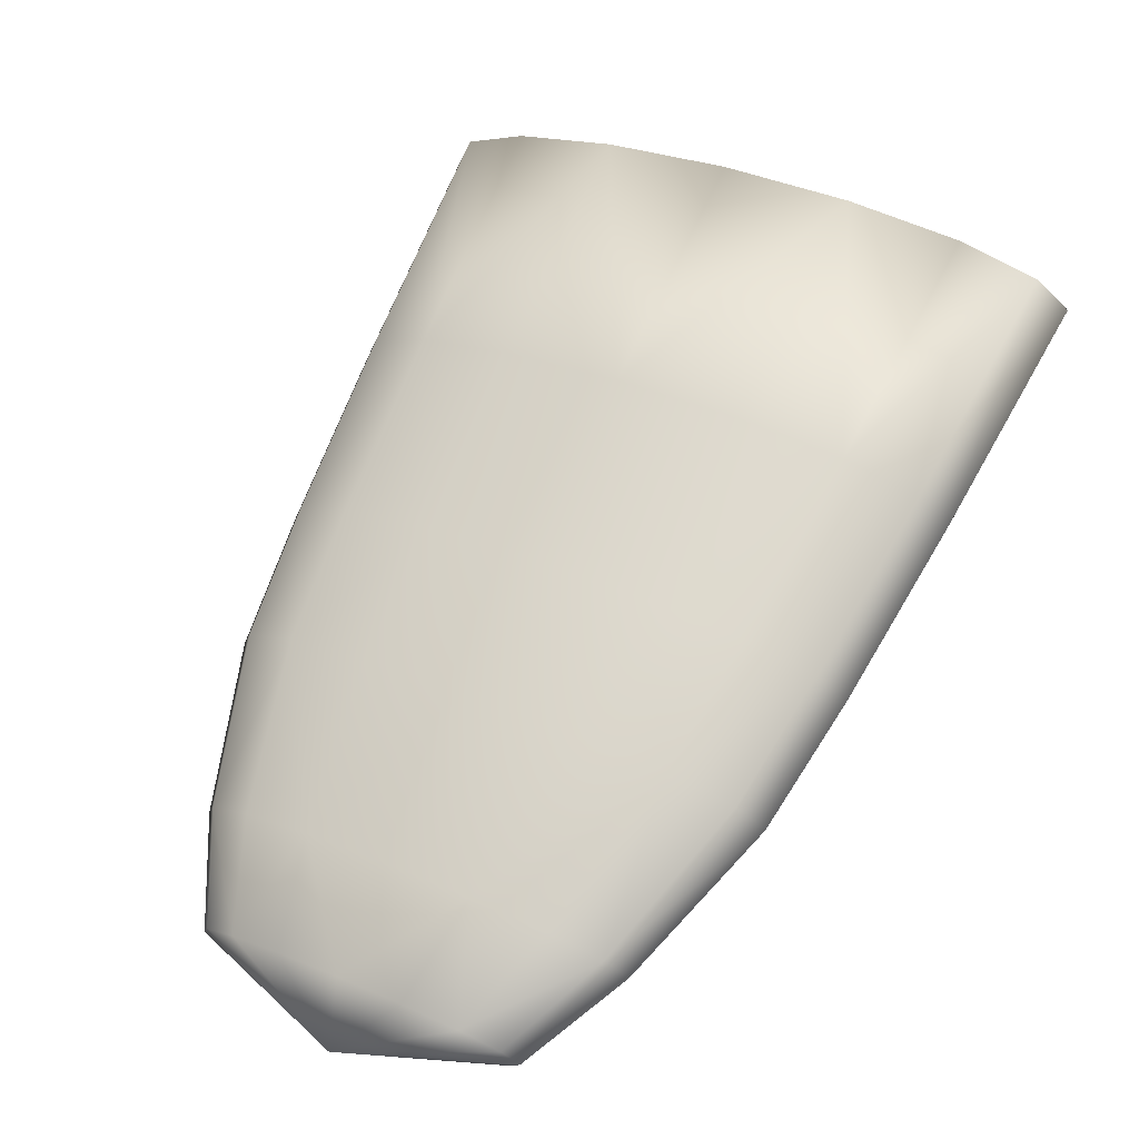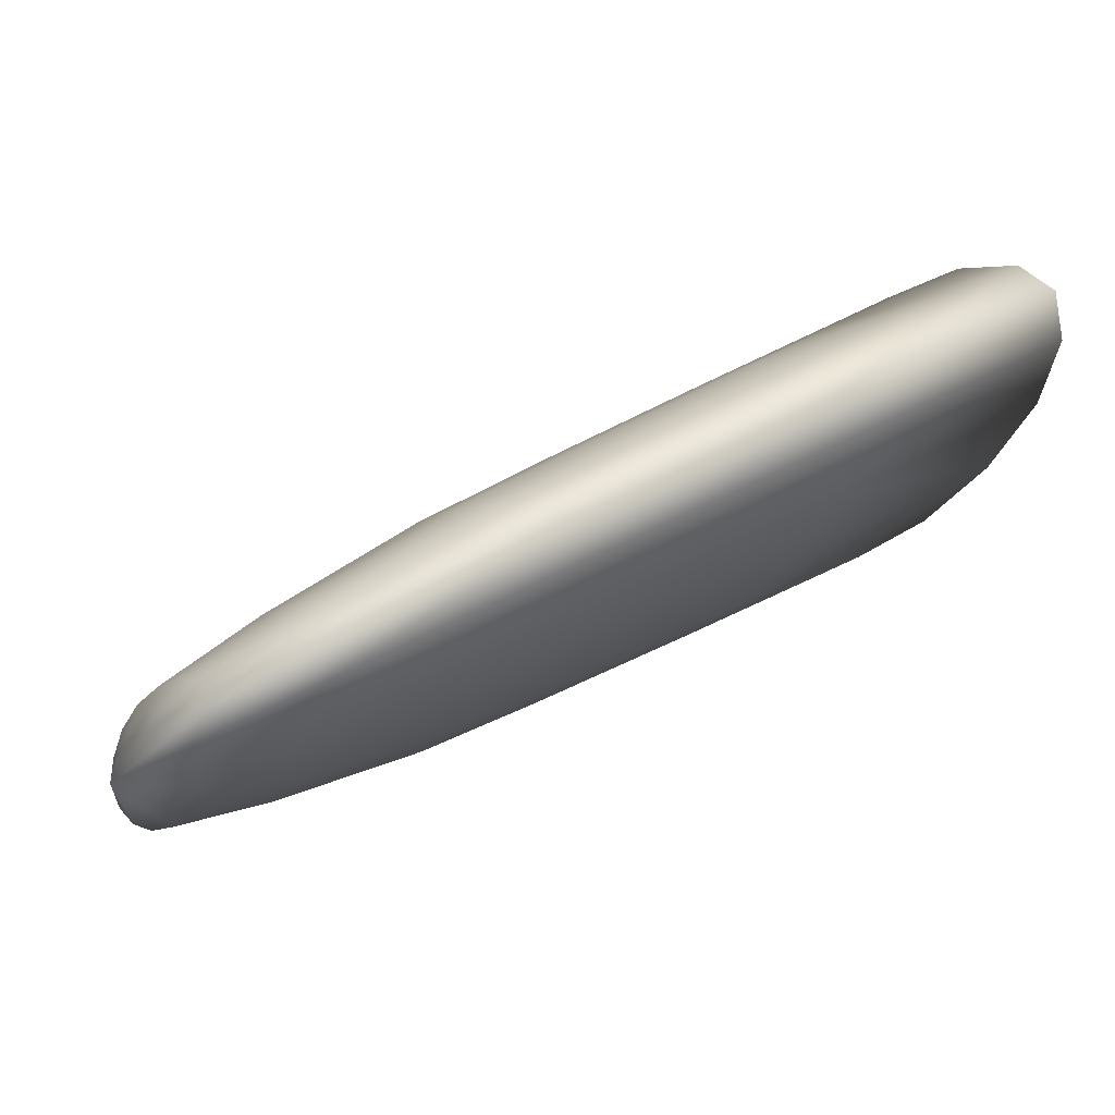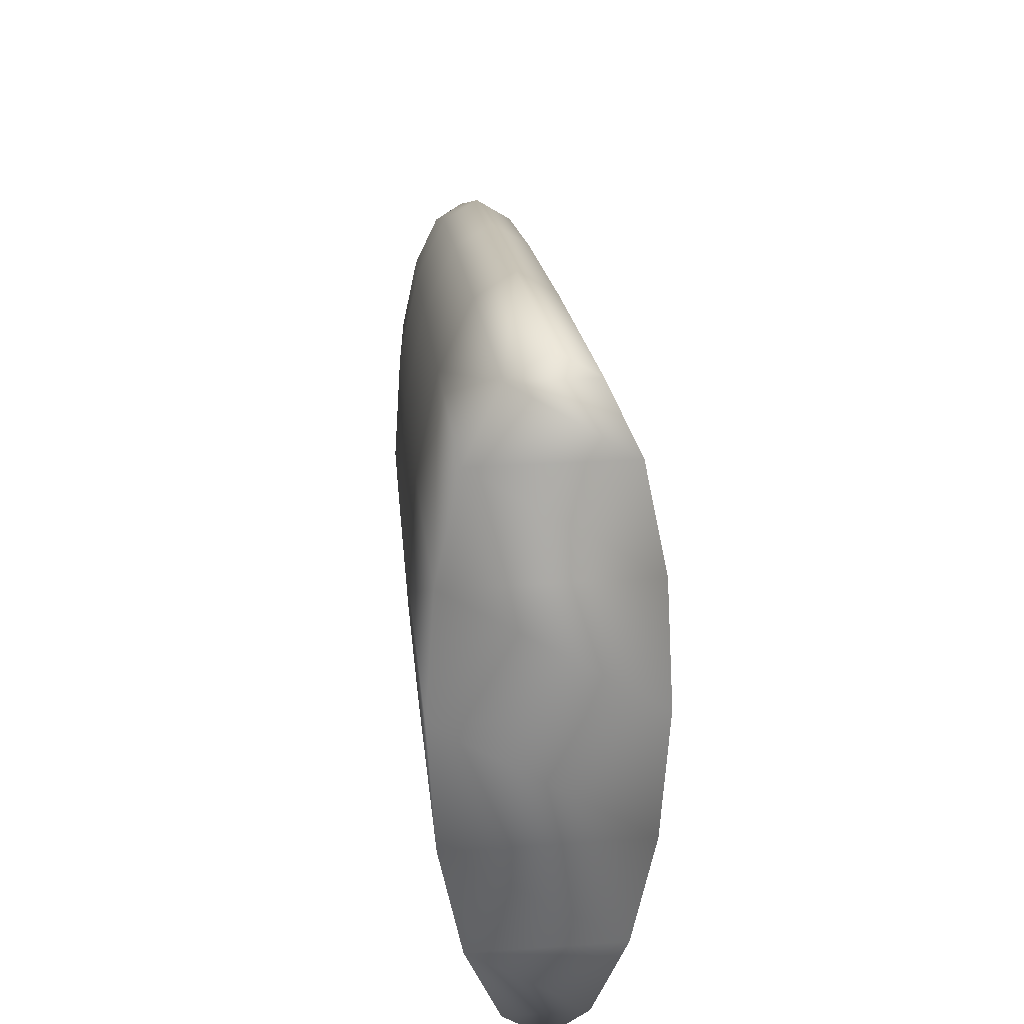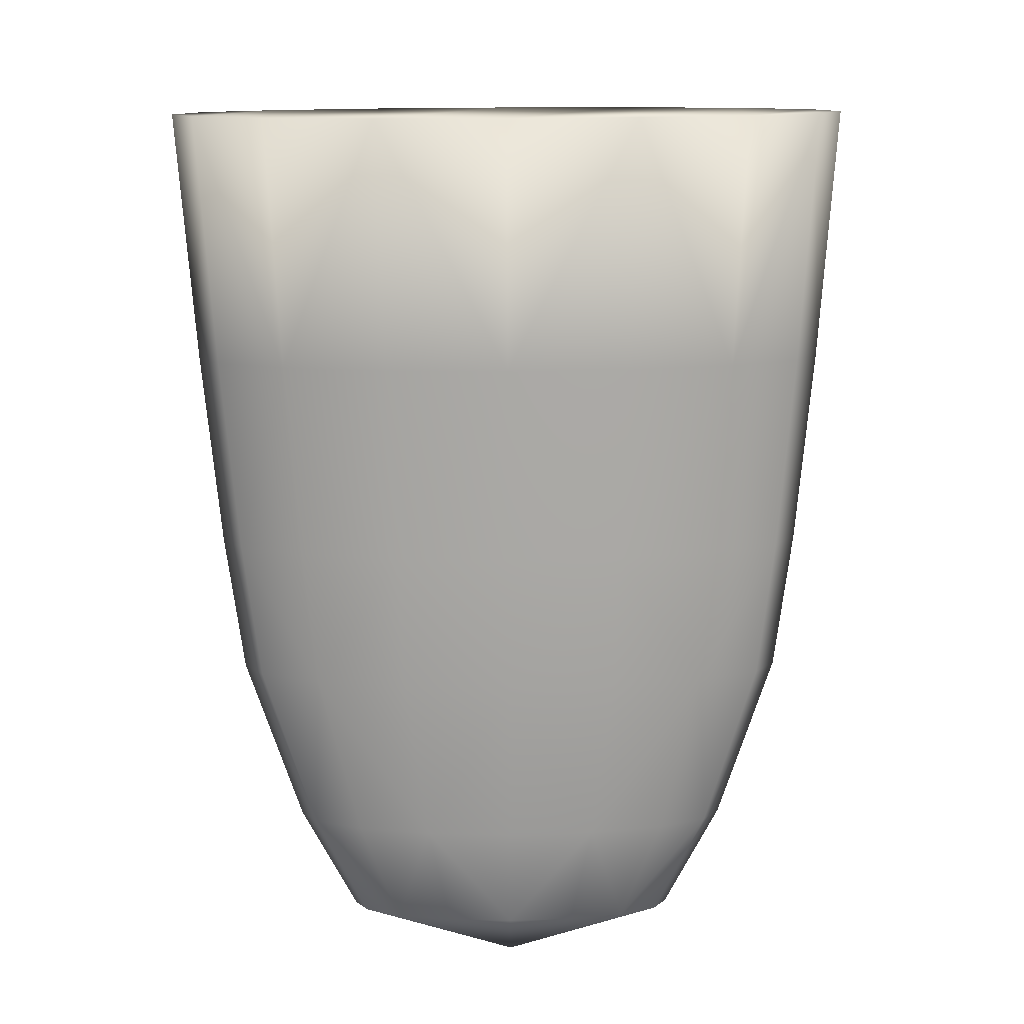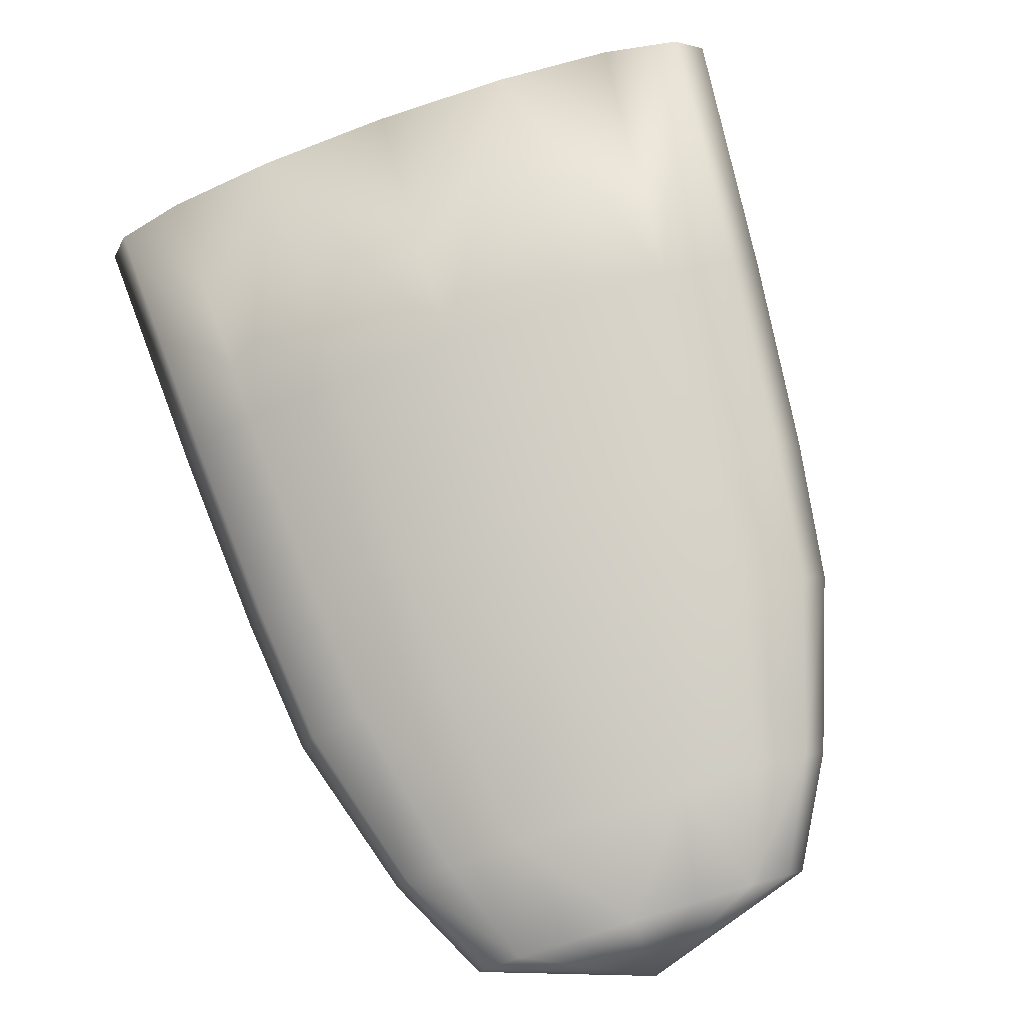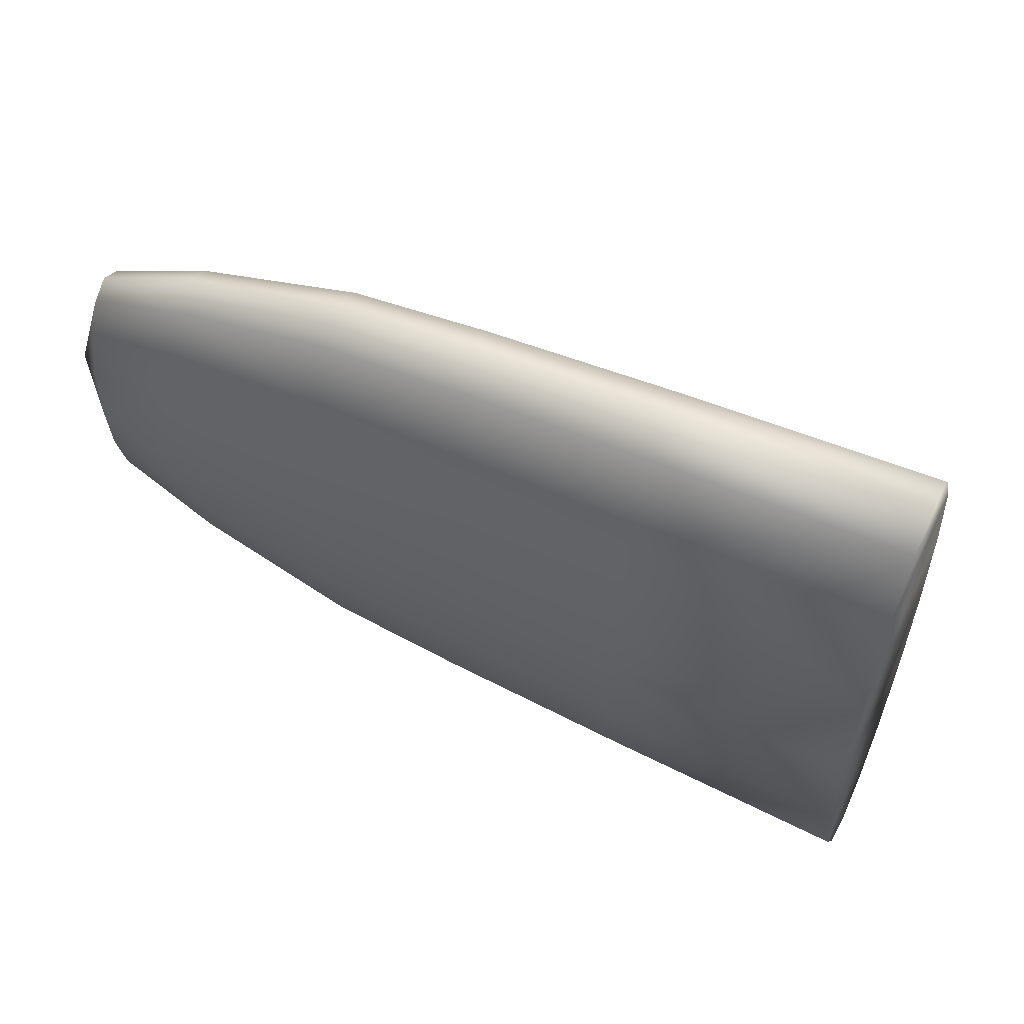
<metadata>
{"format":"obj","ext":"obj","renderer":"f3d","projection":"perspective","resolution":1024,"background":"white","views":[{"elev":33.5,"azim":-60.4,"up":"+Y"},{"elev":-21.9,"azim":-23.5,"up":"+Y"},{"elev":25.6,"azim":114.4,"up":"+Z"},{"elev":71.7,"azim":-90.9,"up":"+Y"},{"elev":-71.0,"azim":108.9,"up":"+Y"},{"elev":59.7,"azim":56.8,"up":"+Z"}]}
</metadata>
<code>
o cone3_copy5
v -0.1309 -0.008321 0.6014
v -0.1321 -0.00543 0.5476
v -0.1366 0.002805 0.502
v -0.1438 0.01513 0.4715
v -0.1526 0.02967 0.4607
v -0.1615 0.0442 0.4713
v -0.1693 0.05653 0.5017
v -0.1748 0.06476 0.5472
v -0.1771 0.06765 0.601
v -0.1759 0.06476 0.6548
v -0.1714 0.05653 0.7004
v -0.1642 0.0442 0.7309
v -0.1554 0.02967 0.7417
v -0.1465 0.01513 0.7311
v -0.1386 0.002805 0.7007
v -0.1332 -0.00543 0.6552
v -0.476 -0.1664 0.5979
v -0.4449 -0.1736 0.5982
v -0.4455 -0.1721 0.5714
v -0.4478 -0.168 0.5485
v -0.4514 -0.1618 0.5333
v -0.4558 -0.1546 0.5279
v -0.4603 -0.1473 0.5332
v -0.4642 -0.1411 0.5484
v -0.4669 -0.137 0.5711
v -0.4681 -0.1356 0.598
v -0.4675 -0.137 0.6249
v -0.4652 -0.1411 0.6477
v -0.4616 -0.1473 0.663
v -0.4572 -0.1546 0.6684
v -0.4527 -0.1618 0.6631
v -0.4488 -0.168 0.6479
v -0.4461 -0.1721 0.6251
v -0.3409 -0.1275 0.5993
v -0.4039 -0.1572 0.5987
v -0.3419 -0.1251 0.5545
v -0.4047 -0.1553 0.5628
v -0.3457 -0.1183 0.5164
v -0.4077 -0.1498 0.5324
v -0.3517 -0.108 0.491
v -0.4125 -0.1416 0.512
v -0.3589 -0.09587 0.482
v -0.4184 -0.1319 0.5048
v -0.3664 -0.08376 0.4908
v -0.4243 -0.1222 0.5119
v -0.3729 -0.07349 0.5162
v -0.4296 -0.114 0.5322
v -0.3775 -0.06662 0.5541
v -0.4332 -0.1085 0.5625
v -0.3794 -0.06422 0.5989
v -0.4347 -0.1066 0.5984
v -0.3784 -0.06662 0.6437
v -0.4339 -0.1085 0.6342
v -0.3746 -0.07349 0.6818
v -0.4309 -0.114 0.6646
v -0.3686 -0.08376 0.7072
v -0.4261 -0.1222 0.685
v -0.3613 -0.09587 0.7162
v -0.4203 -0.1319 0.6922
v -0.3538 -0.108 0.7074
v -0.4143 -0.1416 0.6851
v -0.3473 -0.1183 0.682
v -0.4091 -0.1498 0.6649
v -0.3428 -0.1251 0.6441
v -0.4054 -0.1553 0.6345
v -0.2202 -0.05986 0.6005
v -0.2905 -0.09977 0.5998
v -0.2214 -0.05713 0.5497
v -0.2916 -0.0972 0.552
v -0.2257 -0.04935 0.5066
v -0.2957 -0.08988 0.5114
v -0.2325 -0.03772 0.4778
v -0.3021 -0.07893 0.4843
v -0.2407 -0.02399 0.4676
v -0.3098 -0.06601 0.4747
v -0.2492 -0.01026 0.4776
v -0.3178 -0.05308 0.4841
v -0.2566 0.001383 0.5063
v -0.3247 -0.04213 0.5111
v -0.2618 0.00916 0.5493
v -0.3296 -0.03481 0.5516
v -0.2639 0.01189 0.6001
v -0.3317 -0.03224 0.5994
v -0.2628 0.00916 0.6509
v -0.3306 -0.03481 0.6472
v -0.2585 0.001383 0.694
v -0.3265 -0.04213 0.6878
v -0.2517 -0.01026 0.7228
v -0.3201 -0.05308 0.7149
v -0.2434 -0.02399 0.733
v -0.3124 -0.06601 0.7245
v -0.235 -0.03772 0.723
v -0.3044 -0.07893 0.7151
v -0.2276 -0.04935 0.6943
v -0.2974 -0.08988 0.6881
v -0.2224 -0.05713 0.6513
v -0.2926 -0.0972 0.6476
g cone3_copy5_cone3_auv
f 1 66 2
f 2 8 1
f 2 70 3
f 3 7 2
f 3 70 4
f 4 6 3
f 4 74 5
f 5 6 4
f 5 74 6
f 6 7 3
f 6 78 7
f 7 8 2
f 7 78 8
f 8 9 1
f 8 82 9
f 9 16 1
f 9 82 10
f 10 16 9
f 10 86 11
f 11 15 10
f 11 86 12
f 12 14 11
f 12 90 13
f 13 14 12
f 13 90 14
f 14 15 11
f 14 94 15
f 15 16 10
f 15 94 16
f 16 66 1
f 16 96 66
f 17 19 18
f 17 20 19
f 17 21 20
f 17 22 21
f 17 23 22
f 17 24 23
f 17 25 24
f 17 26 25
f 17 27 26
f 17 28 27
f 17 29 28
f 17 30 29
f 17 31 30
f 17 32 31
f 17 33 32
f 18 33 17
f 18 37 35
f 18 65 33
f 19 37 18
f 20 37 19
f 20 39 37
f 20 41 39
f 21 41 20
f 22 41 21
f 22 43 41
f 22 45 43
f 23 45 22
f 24 45 23
f 24 47 45
f 24 49 47
f 25 49 24
f 26 49 25
f 26 51 49
f 26 53 51
f 27 53 26
f 28 53 27
f 28 55 53
f 28 57 55
f 29 57 28
f 30 57 29
f 30 59 57
f 30 61 59
f 31 61 30
f 32 61 31
f 32 63 61
f 32 65 63
f 33 65 32
f 34 37 36
f 34 65 35
f 34 69 67
f 34 97 64
f 35 37 34
f 35 65 18
f 36 69 34
f 37 38 36
f 37 39 38
f 38 41 40
f 38 69 36
f 38 71 69
f 38 73 71
f 39 41 38
f 40 73 38
f 41 42 40
f 41 43 42
f 42 45 44
f 42 73 40
f 42 75 73
f 42 77 75
f 43 45 42
f 44 77 42
f 45 46 44
f 45 47 46
f 46 49 48
f 46 77 44
f 46 79 77
f 46 81 79
f 47 49 46
f 48 81 46
f 49 50 48
f 49 51 50
f 50 53 52
f 50 81 48
f 50 83 81
f 50 85 83
f 51 53 50
f 52 85 50
f 53 54 52
f 53 55 54
f 54 57 56
f 54 85 52
f 54 87 85
f 54 89 87
f 55 57 54
f 56 89 54
f 57 58 56
f 57 59 58
f 58 61 60
f 58 89 56
f 58 91 89
f 58 93 91
f 59 61 58
f 60 93 58
f 61 62 60
f 61 63 62
f 62 65 64
f 62 93 60
f 62 95 93
f 62 97 95
f 63 65 62
f 64 65 34
f 64 97 62
f 66 68 2
f 66 69 68
f 66 97 67
f 67 69 66
f 67 97 34
f 68 70 2
f 69 70 68
f 69 71 70
f 70 72 4
f 70 73 72
f 71 73 70
f 72 74 4
f 73 74 72
f 73 75 74
f 74 76 6
f 74 77 76
f 75 77 74
f 76 78 6
f 77 78 76
f 77 79 78
f 78 80 8
f 78 81 80
f 79 81 78
f 80 82 8
f 81 82 80
f 81 83 82
f 82 84 10
f 82 85 84
f 83 85 82
f 84 86 10
f 85 86 84
f 85 87 86
f 86 88 12
f 86 89 88
f 87 89 86
f 88 90 12
f 89 90 88
f 89 91 90
f 90 92 14
f 90 93 92
f 91 93 90
f 92 94 14
f 93 94 92
f 93 95 94
f 94 96 16
f 94 97 96
f 95 97 94
f 96 97 66

</code>
